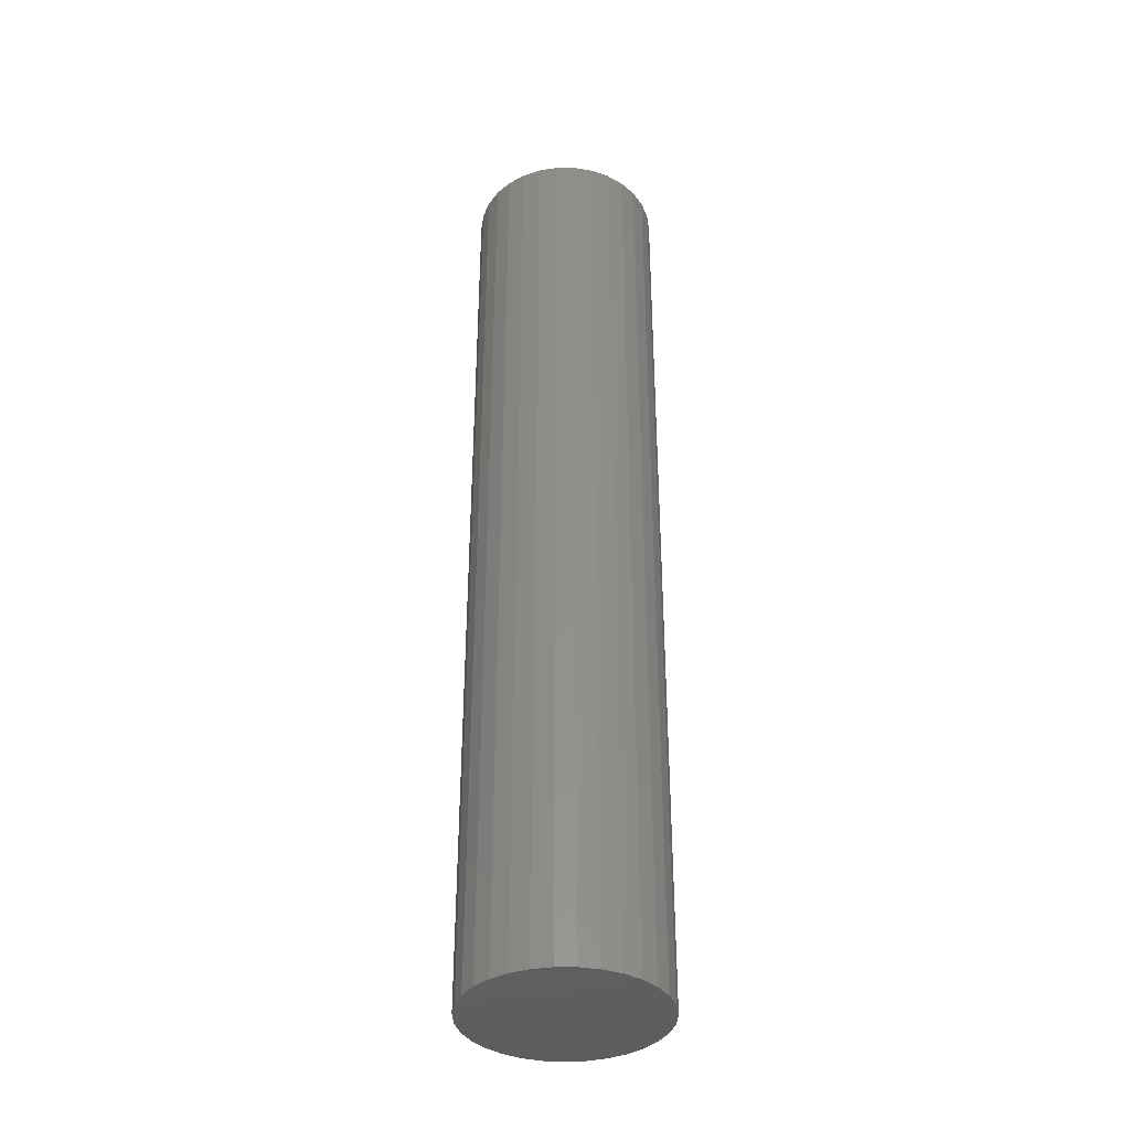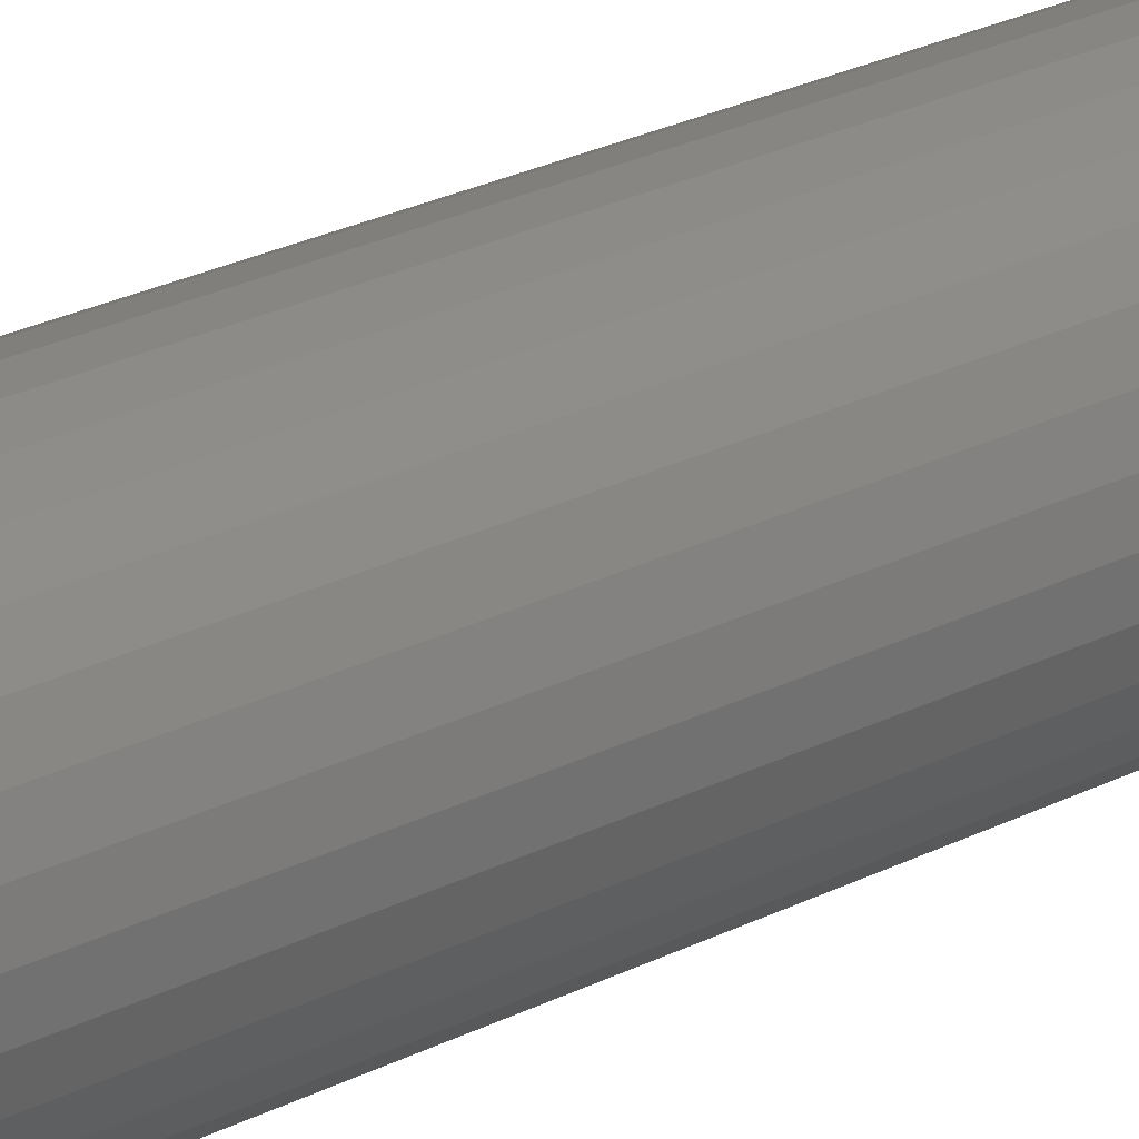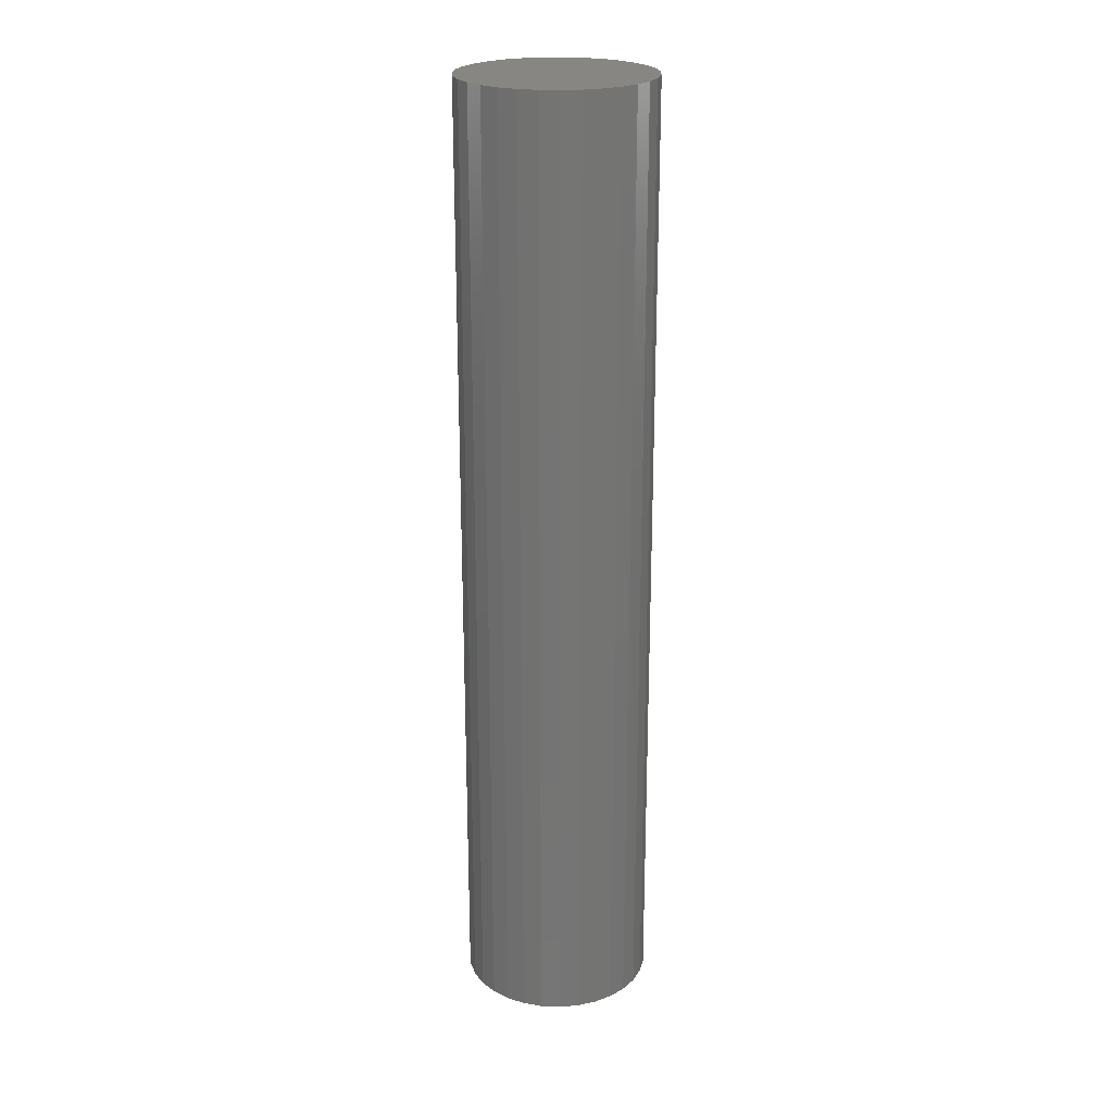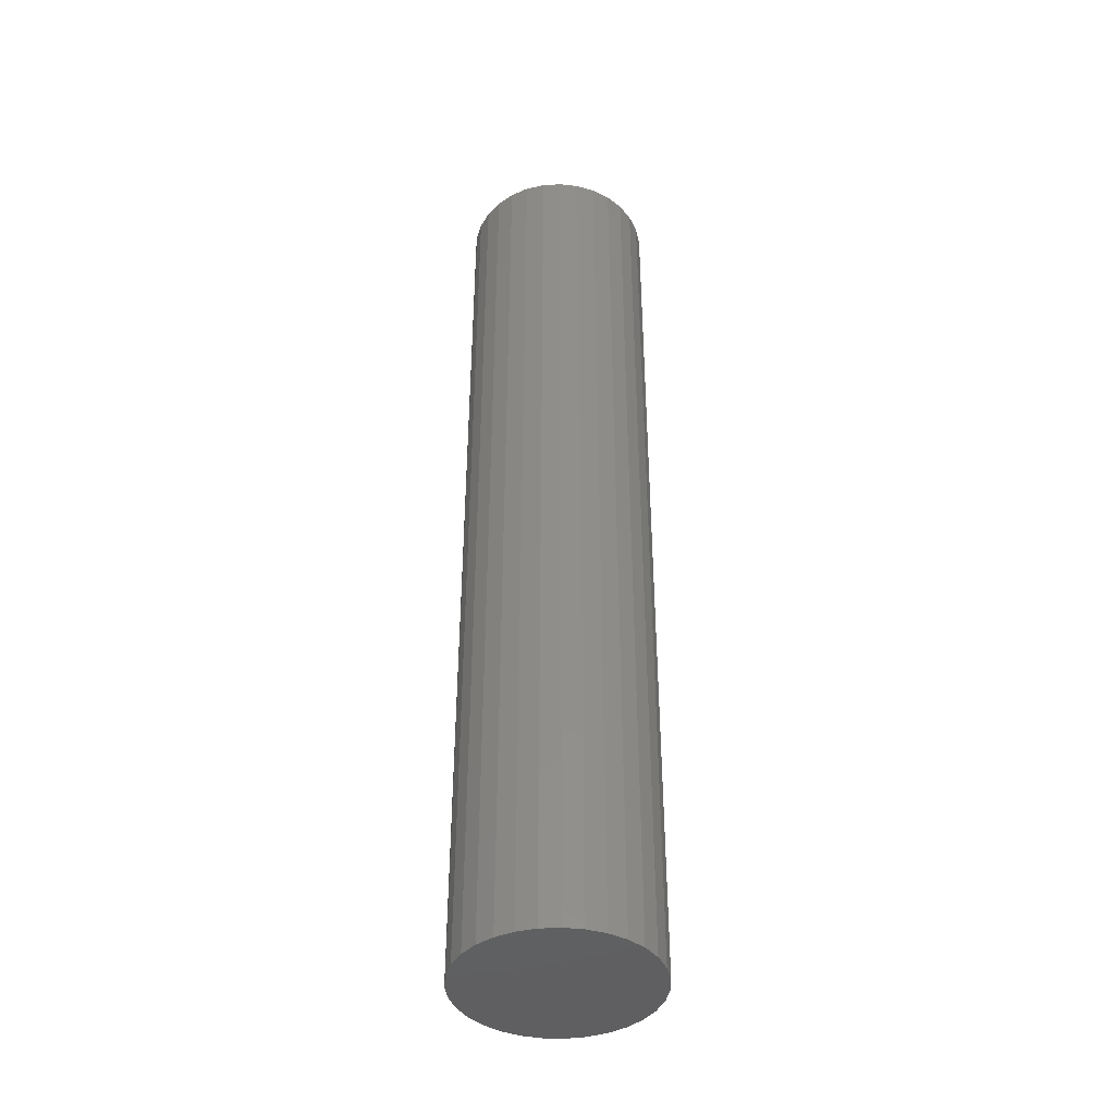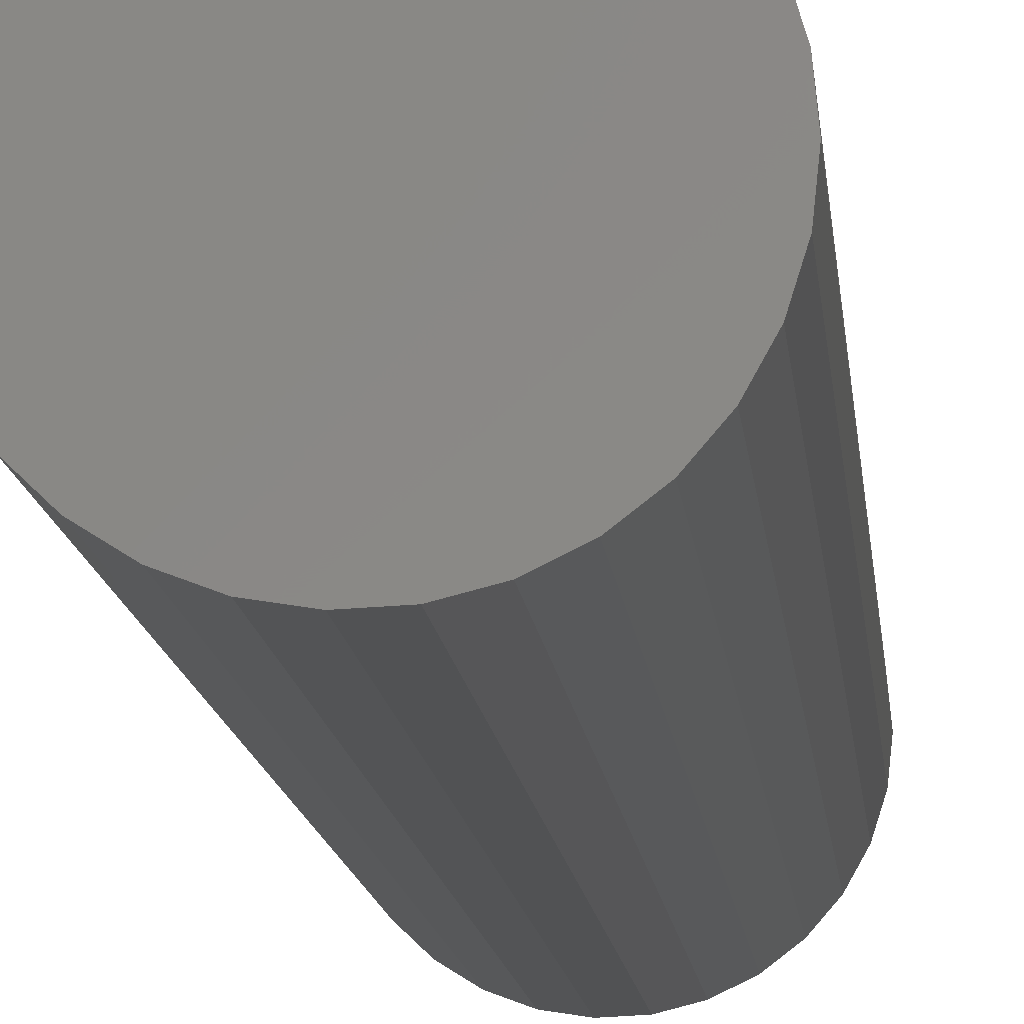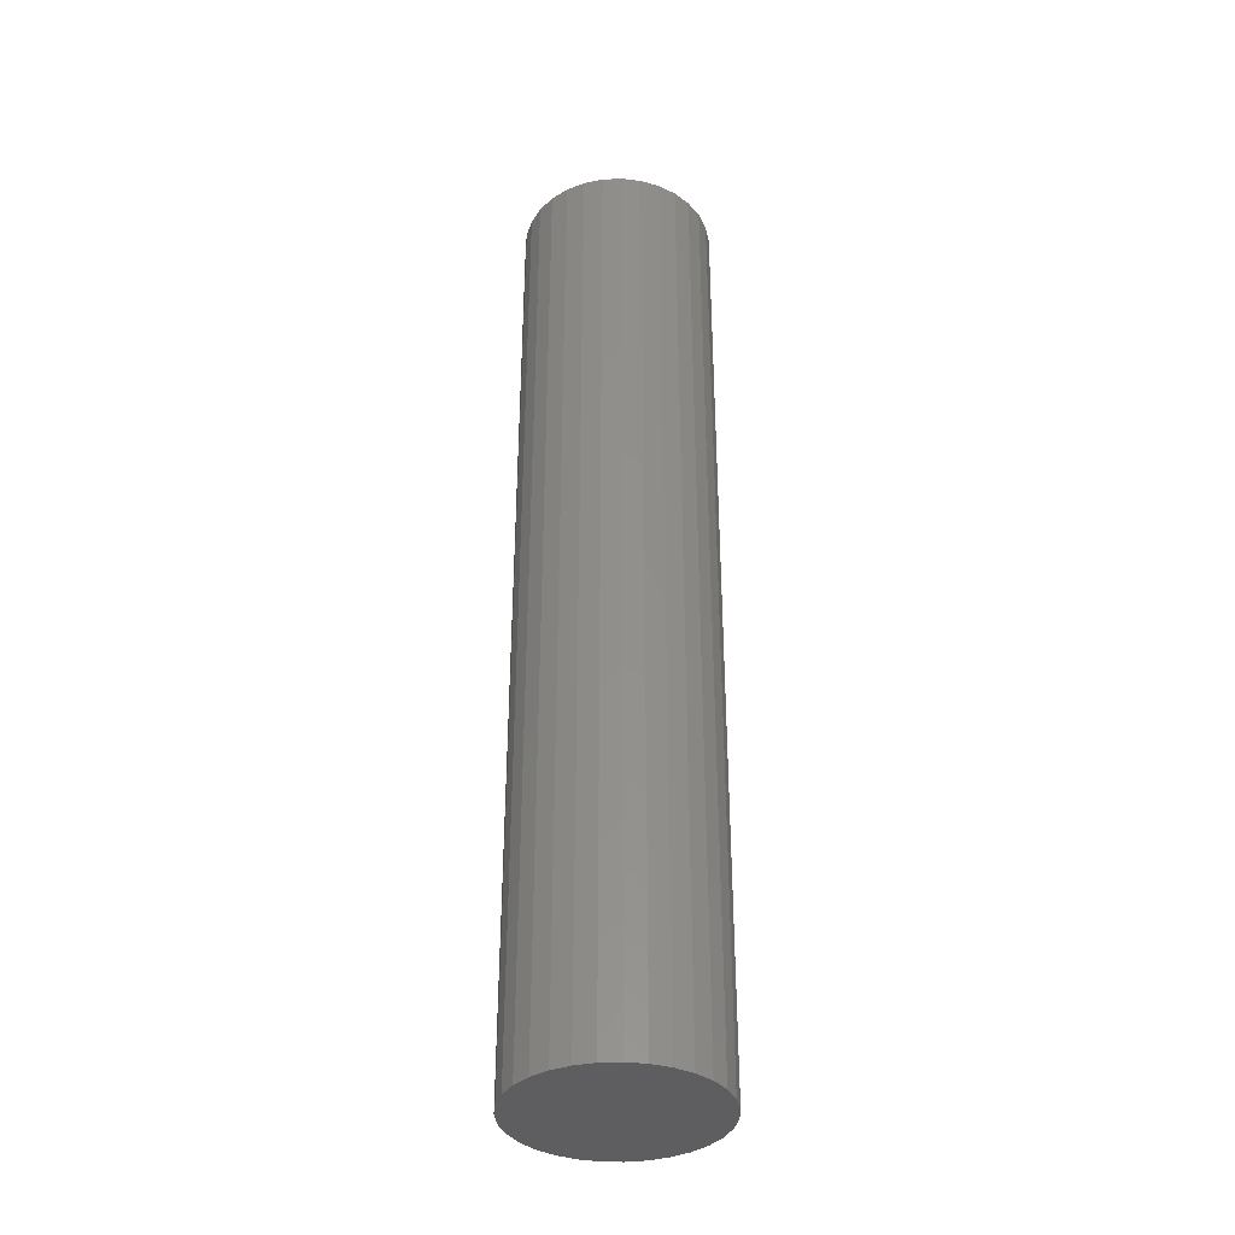
<metadata>
{"format":"stl","ext":"stl","renderer":"f3d","projection":"perspective","resolution":1024,"background":"white","views":[{"elev":-37.2,"azim":142.0,"up":"+Z"},{"elev":25.4,"azim":-129.4,"up":"+Y"},{"elev":23.0,"azim":146.2,"up":"+Z"},{"elev":-41.1,"azim":146.2,"up":"+Z"},{"elev":-9.0,"azim":3.9,"up":"+Y"},{"elev":-36.4,"azim":-40.4,"up":"+Z"}]}
</metadata>
<code>
# stl→obj: 62 verts, 120 faces
v -2.507 -9.681 0
v -0.5065 -9.987 100
v -2.507 -9.681 100
v -0.5065 -9.987 0
v -4.404 -8.978 0
v -4.404 -8.978 100
v -6.121 -7.908 0
v -6.121 -7.908 100
v -7.588 -6.514 0
v -7.588 -6.514 100
v -8.743 -4.853 0
v -8.743 -4.853 100
v -9.541 -2.994 0
v -9.541 -2.994 100
v -9.949 -1.012 0
v -9.949 -1.012 100
v -9.949 1.012 0
v -9.949 1.012 100
v -9.541 2.994 0
v -9.541 2.994 100
v -8.743 4.853 0
v -8.743 4.853 100
v -7.588 6.514 0
v -7.588 6.514 100
v -6.121 7.908 0
v -6.121 7.908 100
v -4.404 8.978 0
v -4.404 8.978 100
v -2.507 9.681 0
v -2.507 9.681 100
v -0.5065 9.987 0
v -0.5065 9.987 100
v 1.514 9.885 0
v 1.514 9.885 100
v 3.473 9.378 0
v 3.473 9.378 100
v 5.29 8.486 0
v 5.29 8.486 100
v 6.89 7.248 0
v 6.89 7.248 100
v 8.208 5.713 0
v 8.208 5.713 100
v 9.19 3.944 0
v 9.19 3.944 100
v 9.795 2.013 0
v 9.795 2.013 100
v 10 0 0
v 10 0 100
v 9.795 -2.013 0
v 9.795 -2.013 100
v 9.19 -3.944 0
v 9.19 -3.944 100
v 8.208 -5.713 0
v 8.208 -5.713 100
v 6.89 -7.248 0
v 6.89 -7.248 100
v 5.29 -8.486 0
v 5.29 -8.486 100
v 3.473 -9.378 0
v 3.473 -9.378 100
v 1.514 -9.885 0
v 1.514 -9.885 100
f 1 2 3
f 2 1 4
f 5 3 6
f 3 5 1
f 7 6 8
f 6 7 5
f 9 8 10
f 8 9 7
f 11 10 12
f 10 11 9
f 13 12 14
f 12 13 11
f 15 14 16
f 14 15 13
f 17 16 18
f 16 17 15
f 19 18 20
f 18 19 17
f 21 20 22
f 20 21 19
f 23 22 24
f 22 23 21
f 25 24 26
f 24 25 23
f 27 26 28
f 26 27 25
f 29 28 30
f 28 29 27
f 31 30 32
f 30 31 29
f 33 32 34
f 32 33 31
f 35 34 36
f 34 35 33
f 37 36 38
f 36 37 35
f 39 38 40
f 38 39 37
f 41 40 42
f 40 41 39
f 43 42 44
f 42 43 41
f 45 44 46
f 44 45 43
f 47 46 48
f 46 47 45
f 49 48 50
f 48 49 47
f 51 50 52
f 50 51 49
f 53 52 54
f 52 53 51
f 55 54 56
f 54 55 53
f 57 56 58
f 56 57 55
f 59 58 60
f 58 59 57
f 61 60 62
f 60 61 59
f 4 62 2
f 62 4 61
f 30 34 32
f 30 36 34
f 28 36 30
f 28 38 36
f 26 38 28
f 26 40 38
f 24 40 26
f 24 42 40
f 22 42 24
f 22 44 42
f 20 44 22
f 20 46 44
f 18 46 20
f 18 48 46
f 16 48 18
f 16 50 48
f 14 50 16
f 14 52 50
f 12 52 14
f 12 54 52
f 10 54 12
f 10 56 54
f 8 56 10
f 8 58 56
f 6 58 8
f 6 60 58
f 3 60 6
f 3 62 60
f 62 3 2
f 49 45 47
f 51 45 49
f 51 43 45
f 53 43 51
f 53 41 43
f 53 39 41
f 55 39 53
f 57 39 55
f 57 37 39
f 59 37 57
f 59 35 37
f 59 33 35
f 61 33 59
f 61 31 33
f 4 31 61
f 4 29 31
f 1 29 4
f 5 29 1
f 5 27 29
f 5 25 27
f 7 25 5
f 7 23 25
f 9 23 7
f 9 21 23
f 11 21 9
f 13 21 11
f 13 19 21
f 13 17 19
f 17 13 15

</code>
